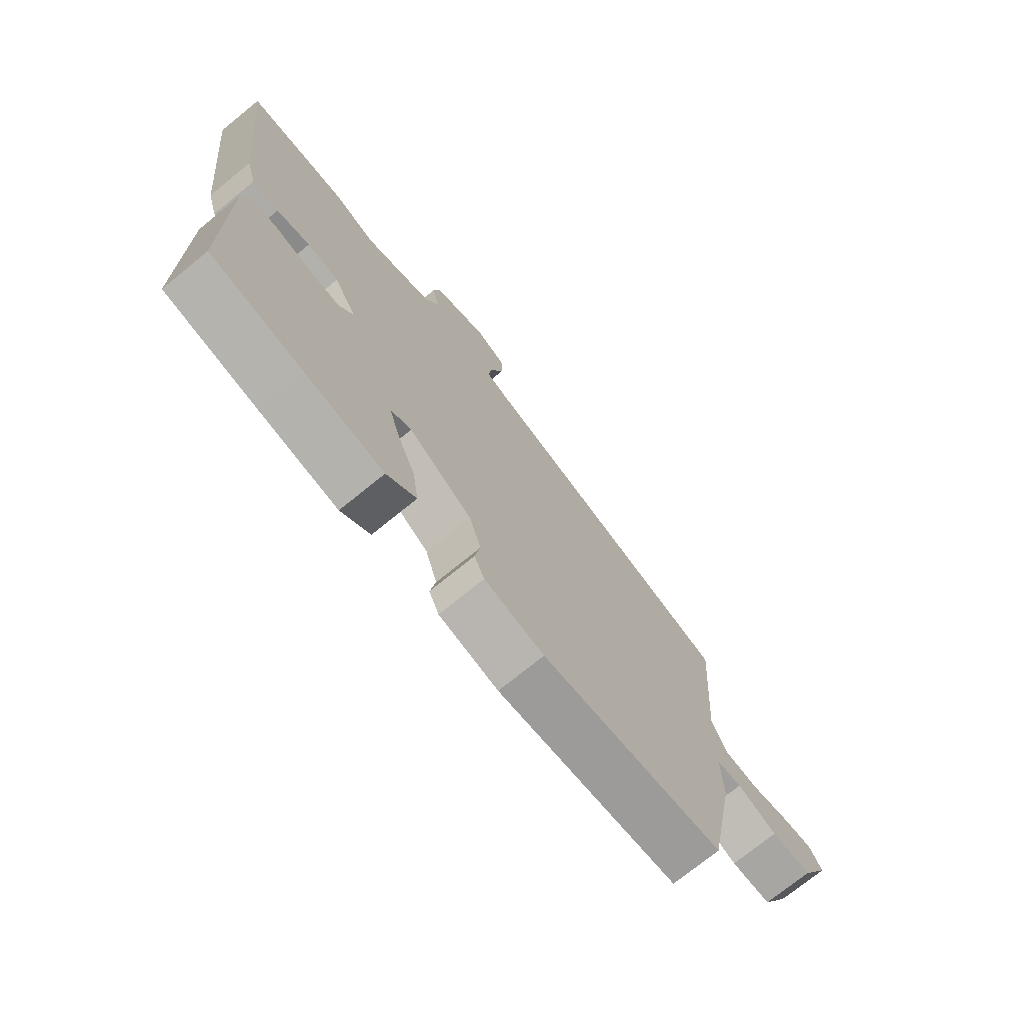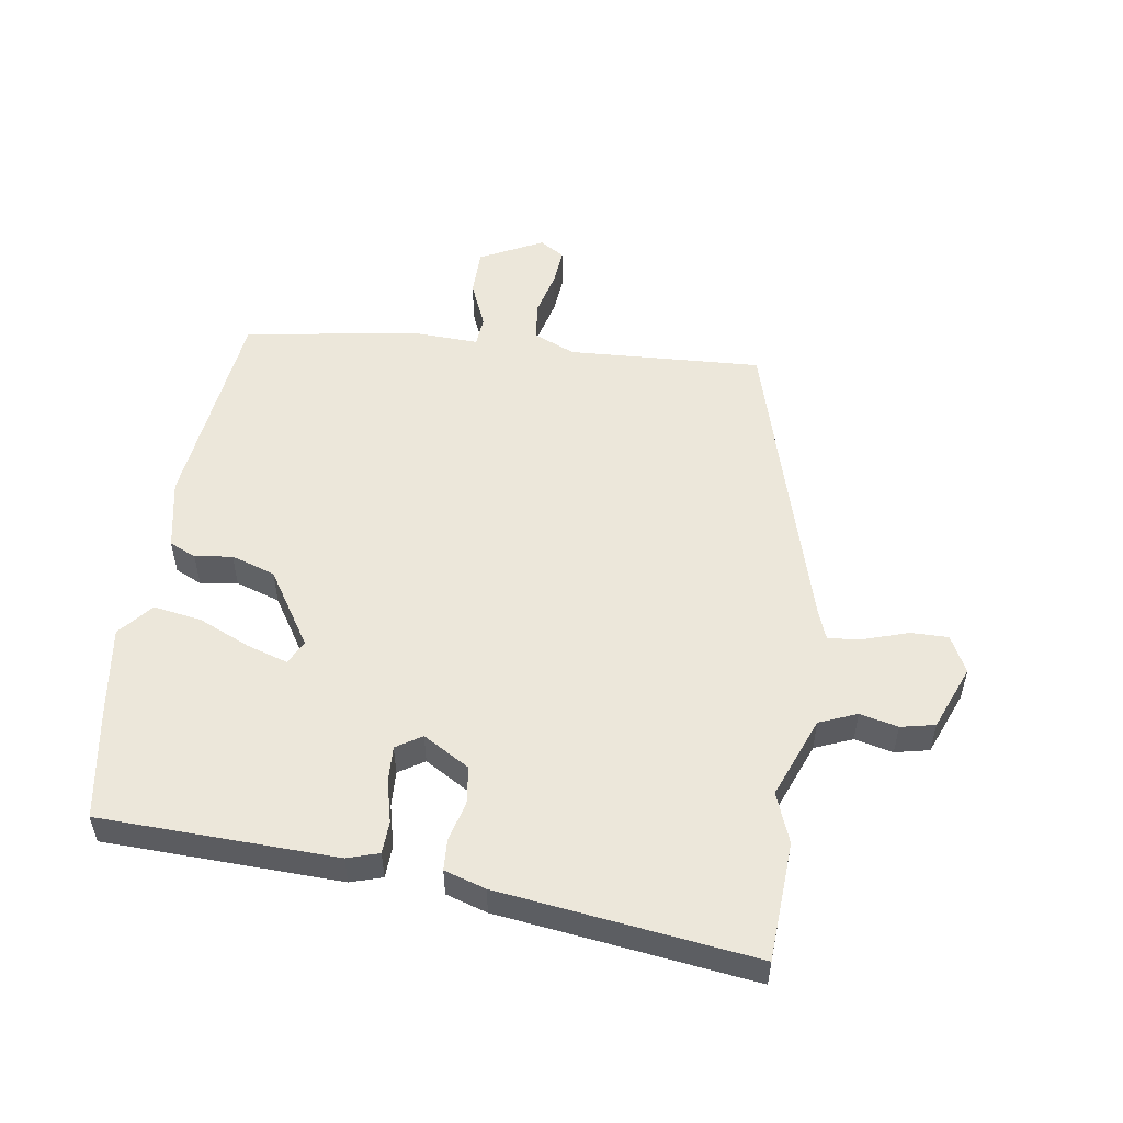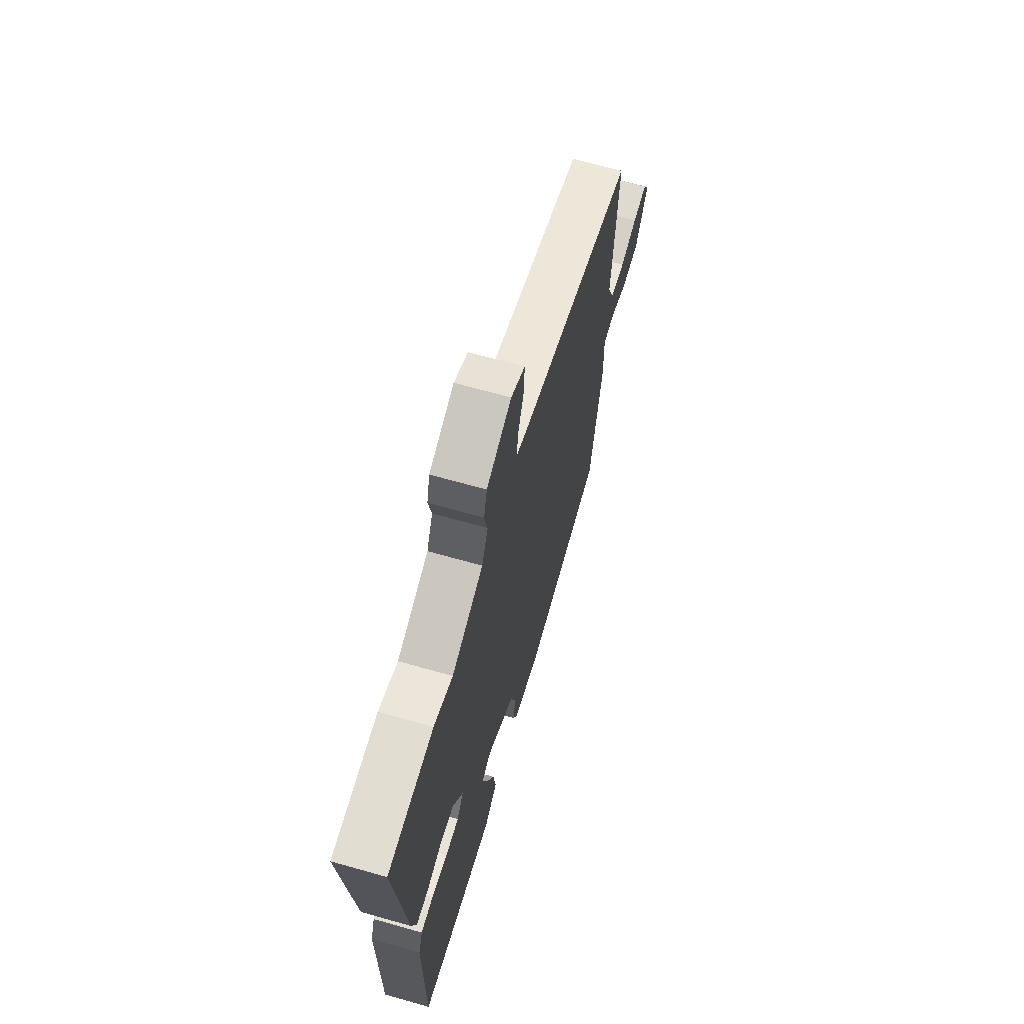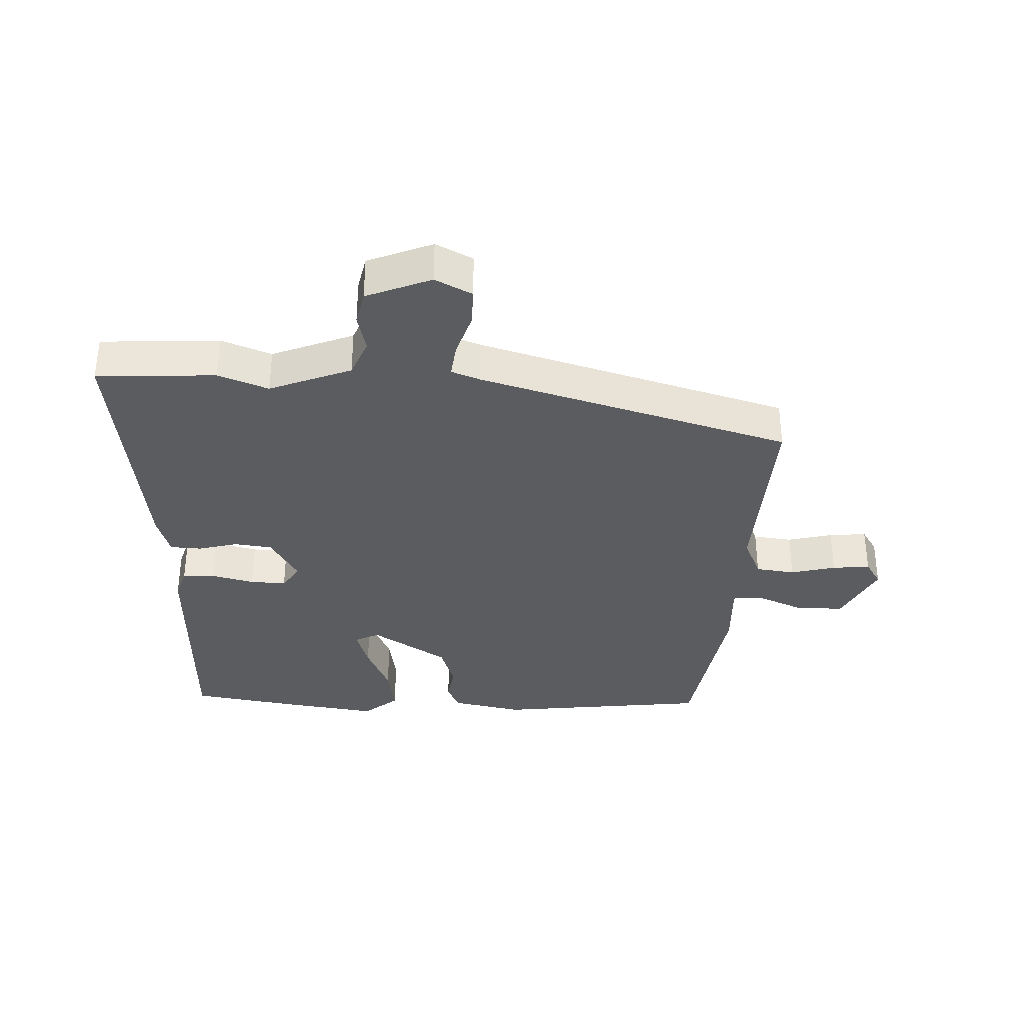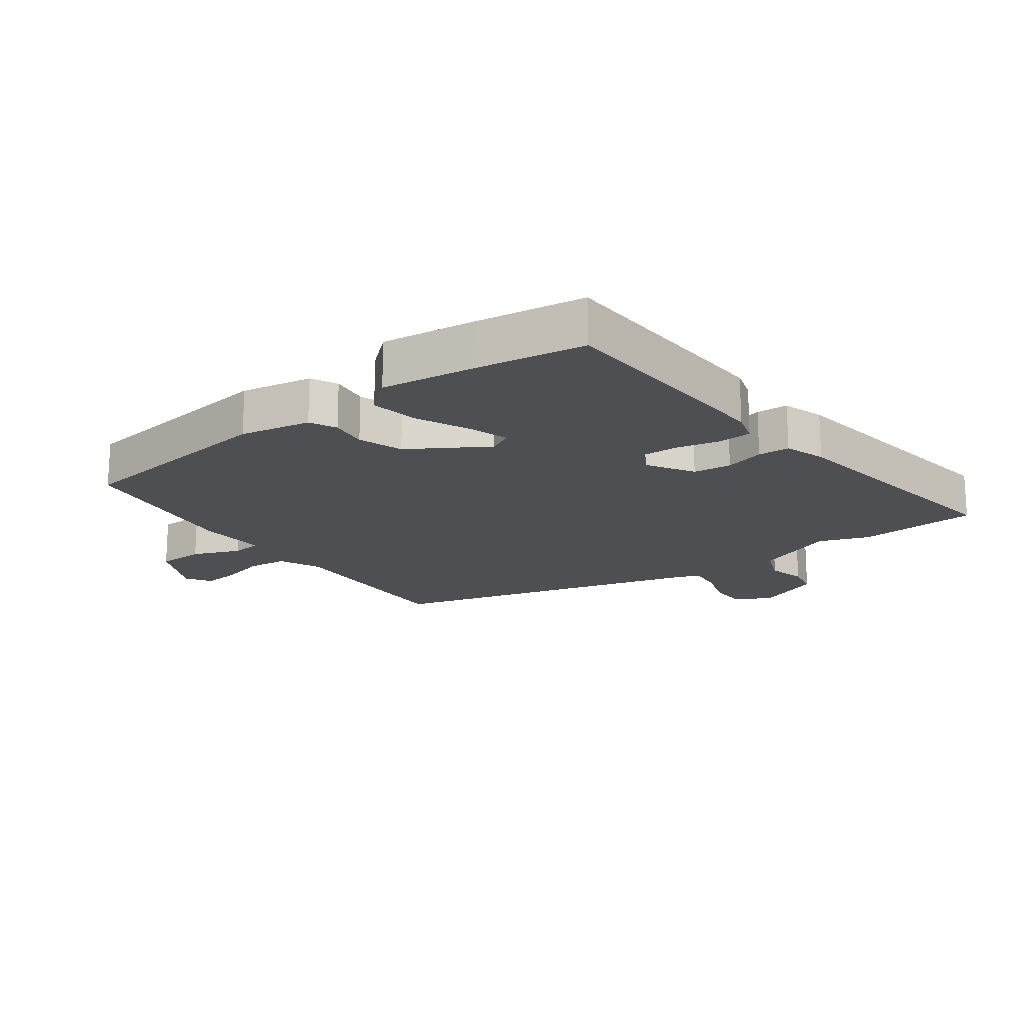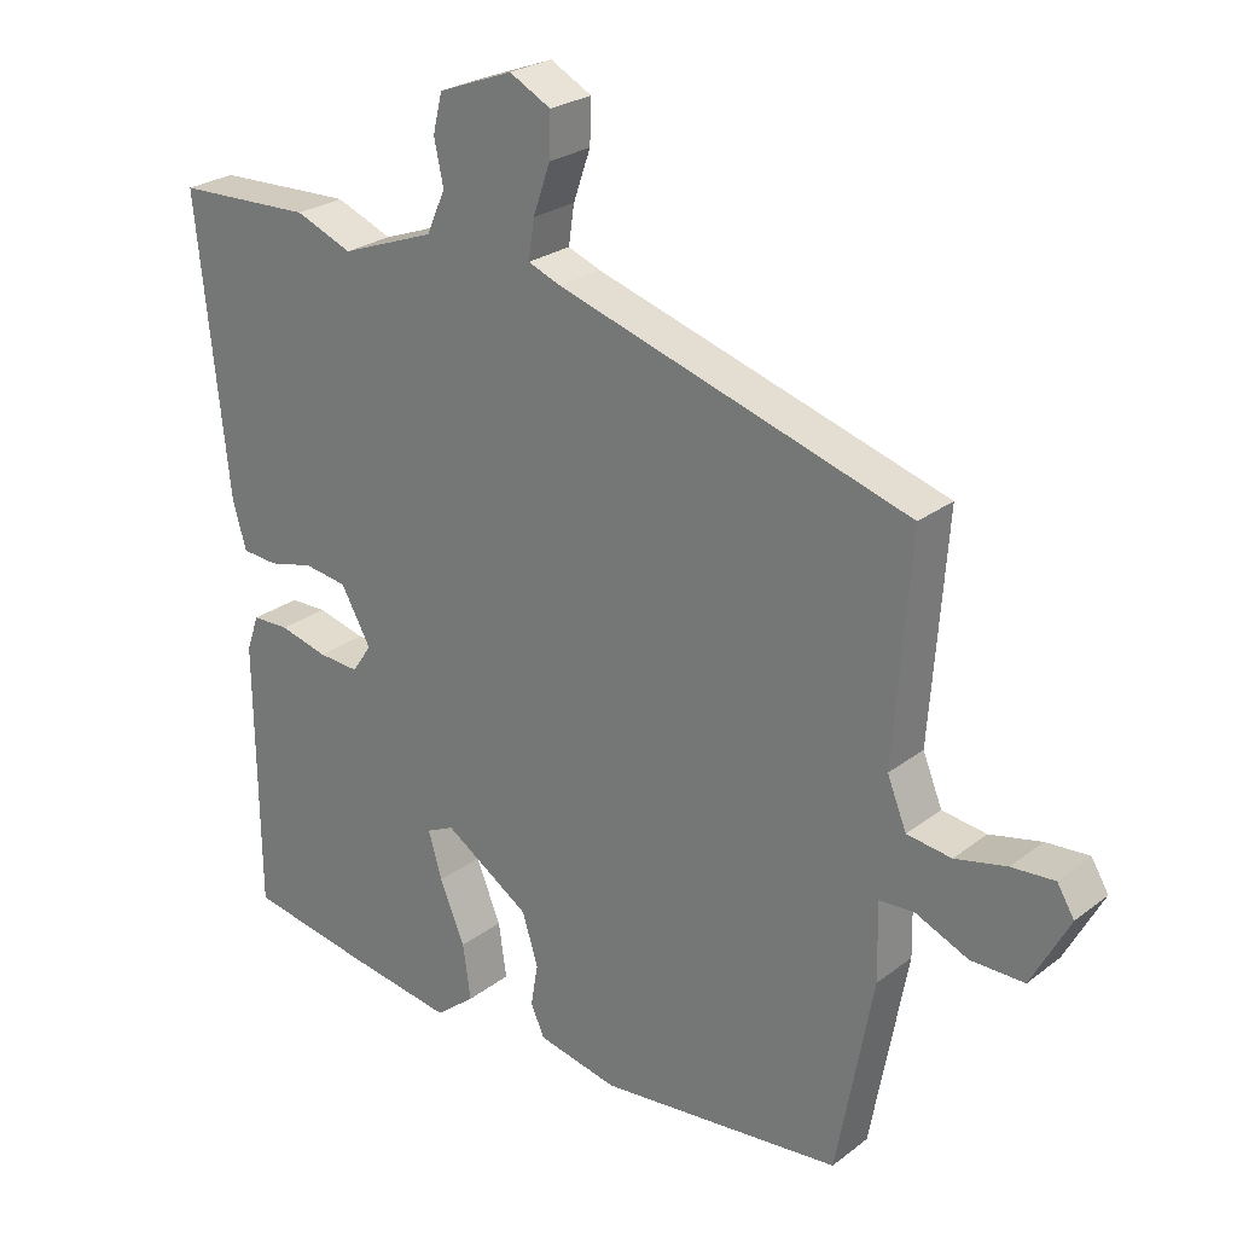
<metadata>
{"format":"obj","ext":"obj","renderer":"f3d","projection":"perspective","resolution":1024,"background":"white","views":[{"elev":-73.6,"azim":-50.9,"up":"+Z"},{"elev":52.9,"azim":-80.2,"up":"+Y"},{"elev":66.7,"azim":-74.1,"up":"+Z"},{"elev":-35.0,"azim":-1.0,"up":"+Y"},{"elev":-18.1,"azim":-141.6,"up":"+Y"},{"elev":25.2,"azim":39.3,"up":"+Z"}]}
</metadata>
<code>
v 0.497 0.07 0.346
v 0.474 0.07 0.039
v 0.501 0.07 -0.028
v 0.563 0.07 -0.037
v 0.635 0.07 -0.021
v 0.695 0.07 -0.017
v 0.719 0.07 -0.057
v 0.666 0.07 -0.156
v 0.591 0.07 -0.155
v 0.517 0.07 -0.122
v 0.469 0.07 -0.125
v 0.471 0.07 -0.233
v 0.42 0.07 -0.507
v 0.08 0.07 -0.539
v -0.032 0.07 -0.514
v -0.051 0.07 -0.471
v -0.041 0.07 -0.412
v -0.063 0.07 -0.341
v -0.182 0.07 -0.262
v -0.221 0.07 -0.28
v -0.202 0.07 -0.345
v -0.167 0.07 -0.429
v -0.156 0.07 -0.506
v -0.211 0.07 -0.55
v -0.358 0.07 -0.526
v -0.531 0.07 -0.494
v -0.535 0.07 -0.118
v -0.518 0.07 -0.068
v -0.466 0.07 -0.067
v -0.399 0.07 -0.085
v -0.342 0.07 -0.089
v -0.315 0.07 -0.049
v -0.357 0.07 0.026
v -0.417 0.07 0.035
v -0.48 0.07 0.02
v -0.53 0.07 0.024
v -0.549 0.07 0.09
v -0.593 0.07 0.497
v -0.403 0.07 0.503
v -0.324 0.07 0.471
v -0.193 0.07 0.519
v -0.167 0.07 0.578
v -0.18 0.07 0.639
v -0.167 0.07 0.693
v -0.063 0.07 0.732
v -0.005 0.07 0.701
v -0.007 0.07 0.641
v -0.031 0.07 0.572
v -0.039 0.07 0.518
v 0.006 0.07 0.5
v 0.497 0 0.346
v 0.474 0 0.039
v 0.501 0 -0.028
v 0.563 0 -0.037
v 0.635 0 -0.021
v 0.695 0 -0.017
v 0.719 0 -0.057
v 0.666 0 -0.156
v 0.591 0 -0.155
v 0.517 0 -0.122
v 0.469 0 -0.125
v 0.471 0 -0.233
v 0.42 0 -0.507
v 0.08 0 -0.539
v -0.032 0 -0.514
v -0.051 0 -0.471
v -0.041 0 -0.412
v -0.063 0 -0.341
v -0.182 0 -0.262
v -0.221 0 -0.28
v -0.202 0 -0.345
v -0.167 0 -0.429
v -0.156 0 -0.506
v -0.211 0 -0.55
v -0.358 0 -0.526
v -0.531 0 -0.494
v -0.535 0 -0.118
v -0.518 0 -0.068
v -0.466 0 -0.067
v -0.399 0 -0.085
v -0.342 0 -0.089
v -0.315 0 -0.049
v -0.357 0 0.026
v -0.417 0 0.035
v -0.48 0 0.02
v -0.53 0 0.024
v -0.549 0 0.09
v -0.593 0 0.497
v -0.403 0 0.503
v -0.324 0 0.471
v -0.193 0 0.519
v -0.167 0 0.578
v -0.18 0 0.639
v -0.167 0 0.693
v -0.063 0 0.732
v -0.005 0 0.701
v -0.007 0 0.641
v -0.031 0 0.572
v -0.039 0 0.518
v 0.006 0 0.5
f 46 47 48
f 45 46 48
f 44 45 48
f 43 44 48
f 42 43 48
f 41 42 48 49
f 40 41 49 50
f 38 39 40
f 37 38 40
f 36 37 40
f 35 36 40
f 34 35 40
f 50 1 2
f 40 50 2
f 34 40 2
f 33 34 2
f 28 29 30
f 27 28 30
f 26 27 30
f 25 26 30
f 24 25 30
f 23 24 30
f 22 23 30
f 21 22 30
f 20 21 30 31
f 19 20 31 32
f 15 16 17
f 14 15 17
f 13 14 17
f 12 13 17
f 11 12 17
f 11 17 18
f 8 9 10
f 7 8 10
f 6 7 10
f 5 6 10
f 4 5 10
f 3 4 10 11
f 19 32 33
f 18 19 33
f 11 18 33
f 3 11 33
f 2 3 33
f 98 97 96
f 98 96 95
f 98 95 94
f 98 94 93
f 98 93 92
f 99 98 92 91
f 100 99 91 90
f 90 89 88
f 90 88 87
f 90 87 86
f 90 86 85
f 90 85 84
f 52 51 100
f 52 100 90
f 52 90 84
f 52 84 83
f 80 79 78
f 80 78 77
f 80 77 76
f 80 76 75
f 80 75 74
f 80 74 73
f 80 73 72
f 80 72 71
f 81 80 71 70
f 82 81 70 69
f 67 66 65
f 67 65 64
f 67 64 63
f 67 63 62
f 67 62 61
f 68 67 61
f 60 59 58
f 60 58 57
f 60 57 56
f 60 56 55
f 60 55 54
f 61 60 54 53
f 83 82 69
f 83 69 68
f 83 68 61
f 83 61 53
f 83 53 52
f 1 51 52 2
f 2 52 53 3
f 3 53 54 4
f 4 54 55 5
f 5 55 56 6
f 6 56 57 7
f 7 57 58 8
f 8 58 59 9
f 9 59 60 10
f 10 60 61 11
f 11 61 62 12
f 12 62 63 13
f 13 63 64 14
f 14 64 65 15
f 15 65 66 16
f 16 66 67 17
f 17 67 68 18
f 18 68 69 19
f 19 69 70 20
f 20 70 71 21
f 21 71 72 22
f 22 72 73 23
f 23 73 74 24
f 24 74 75 25
f 25 75 76 26
f 26 76 77 27
f 27 77 78 28
f 28 78 79 29
f 29 79 80 30
f 30 80 81 31
f 31 81 82 32
f 32 82 83 33
f 33 83 84 34
f 34 84 85 35
f 35 85 86 36
f 36 86 87 37
f 37 87 88 38
f 38 88 89 39
f 39 89 90 40
f 40 90 91 41
f 41 91 92 42
f 42 92 93 43
f 43 93 94 44
f 44 94 95 45
f 45 95 96 46
f 46 96 97 47
f 47 97 98 48
f 48 98 99 49
f 49 99 100 50
f 50 100 51 1

</code>
